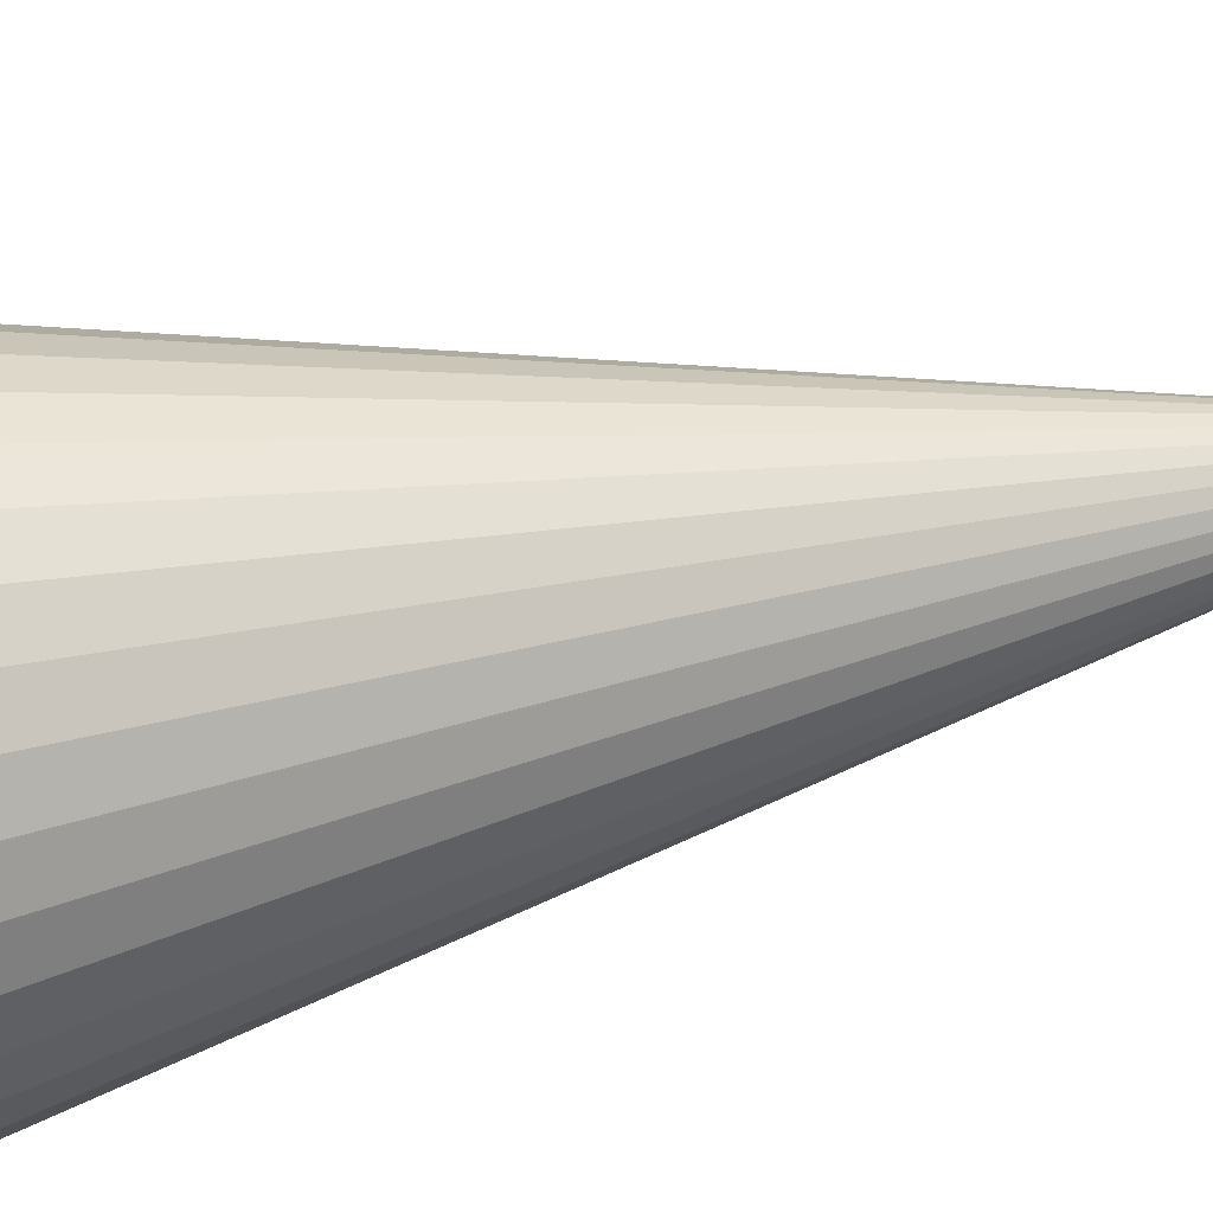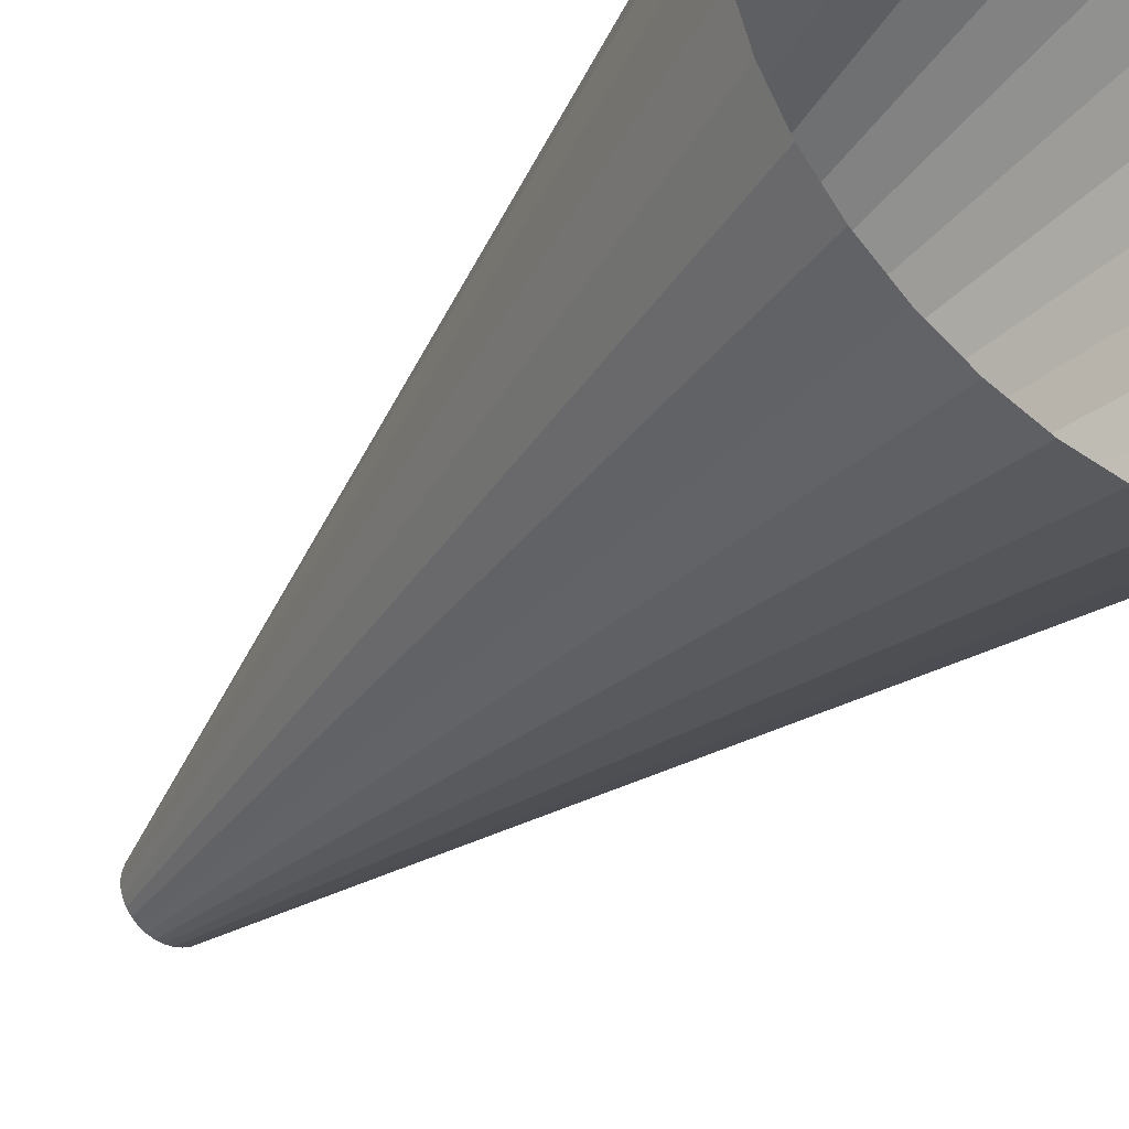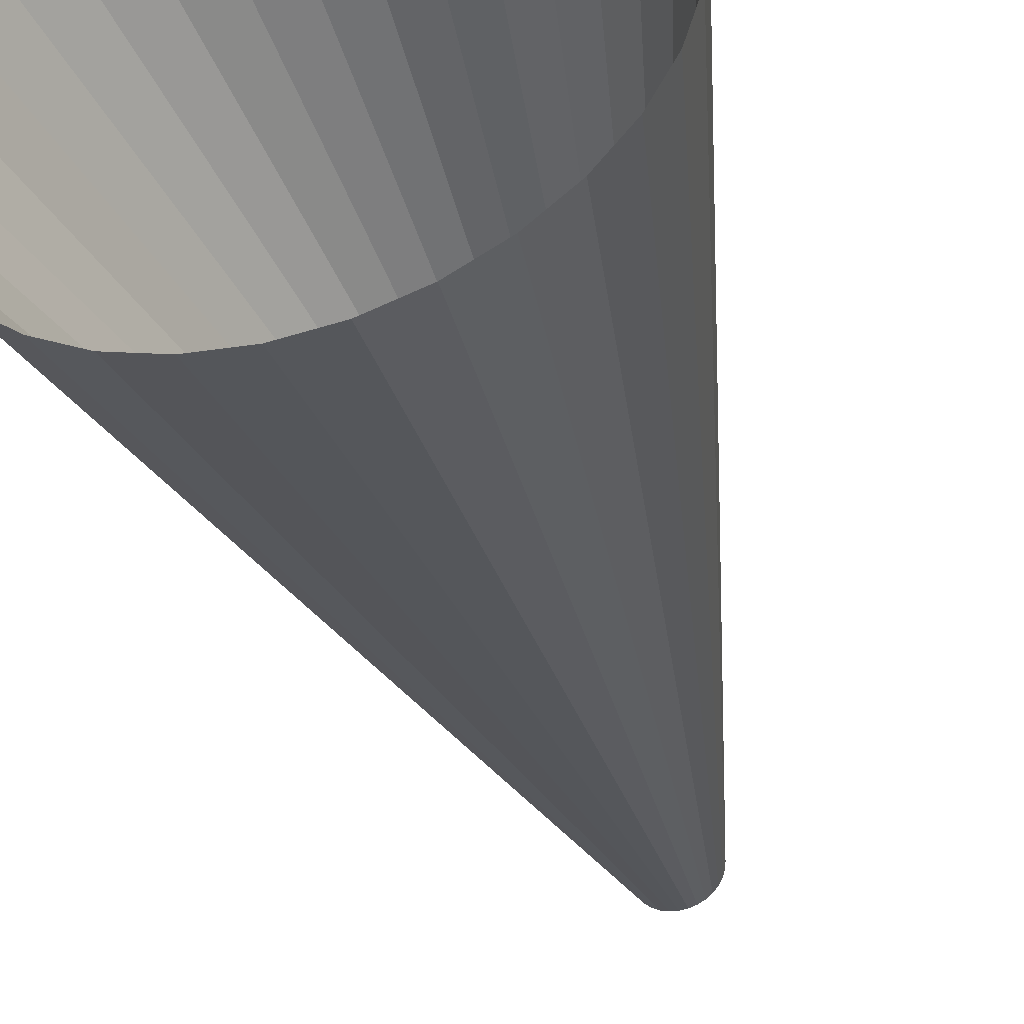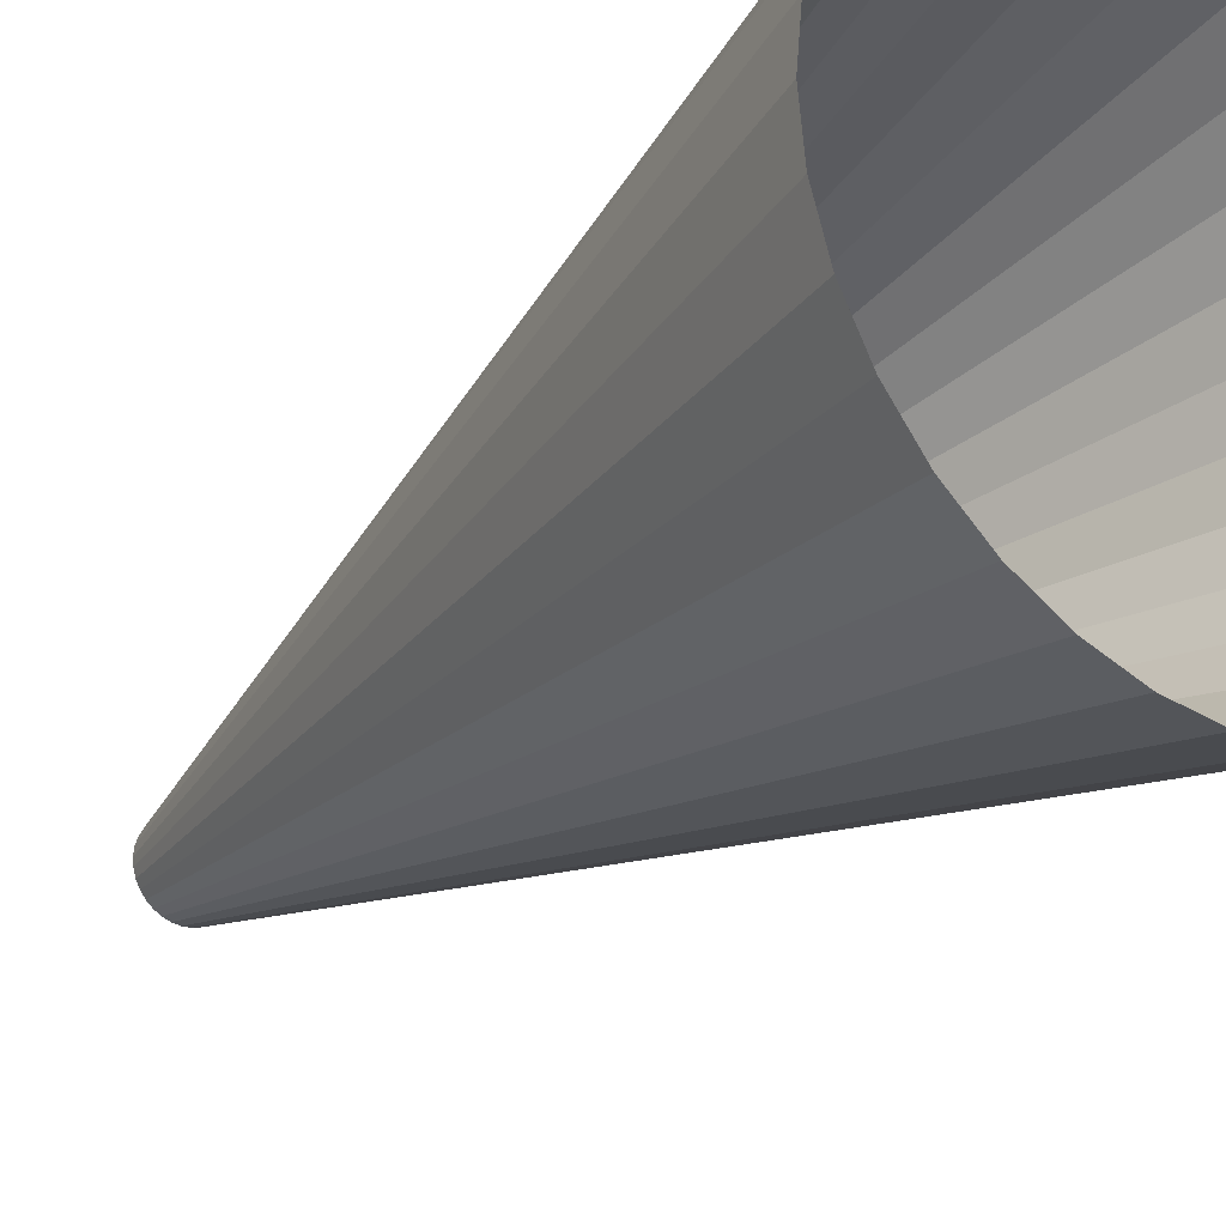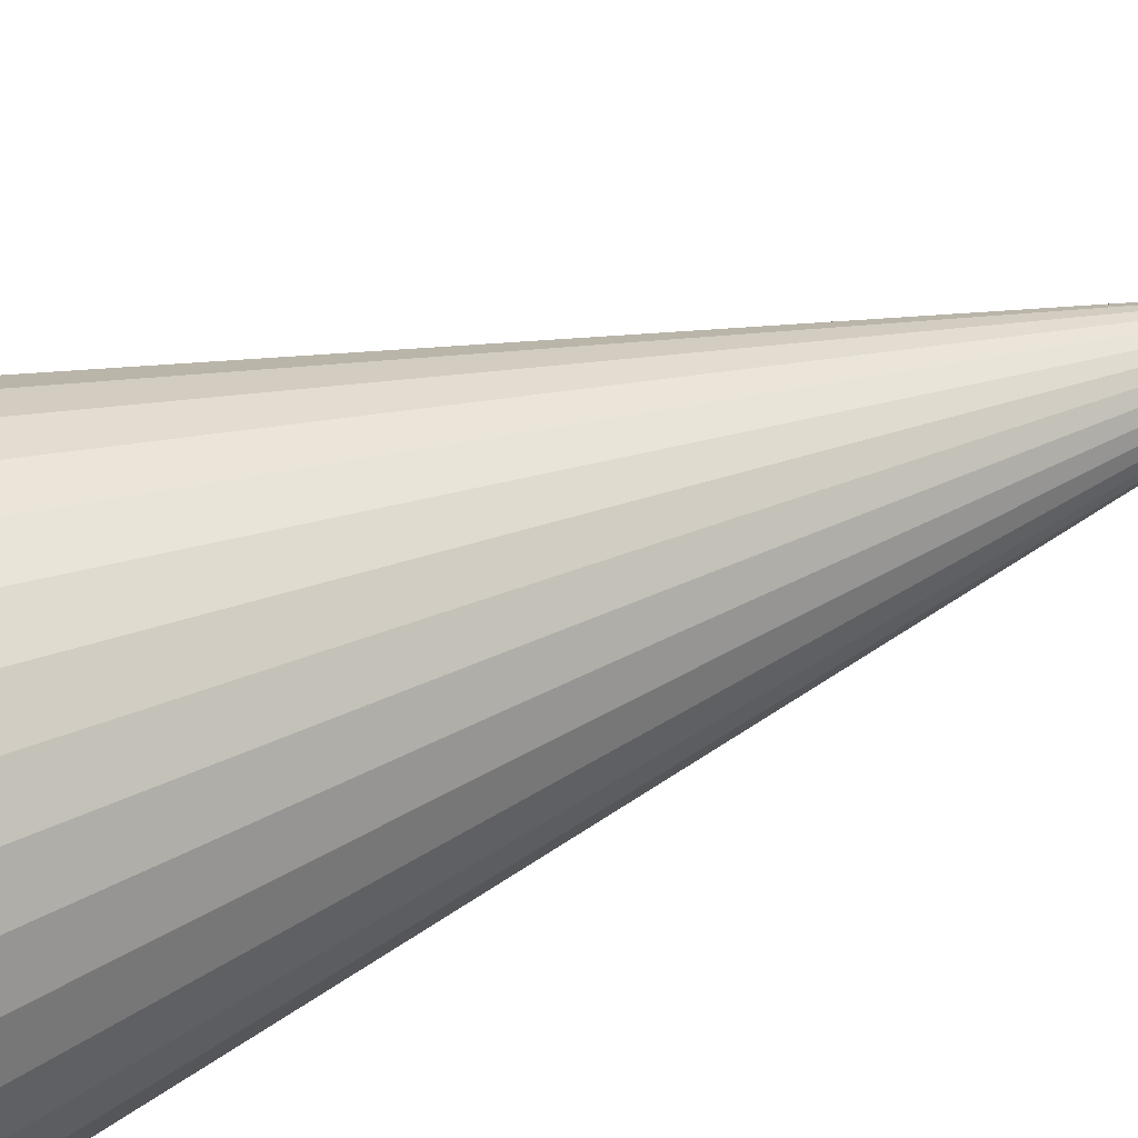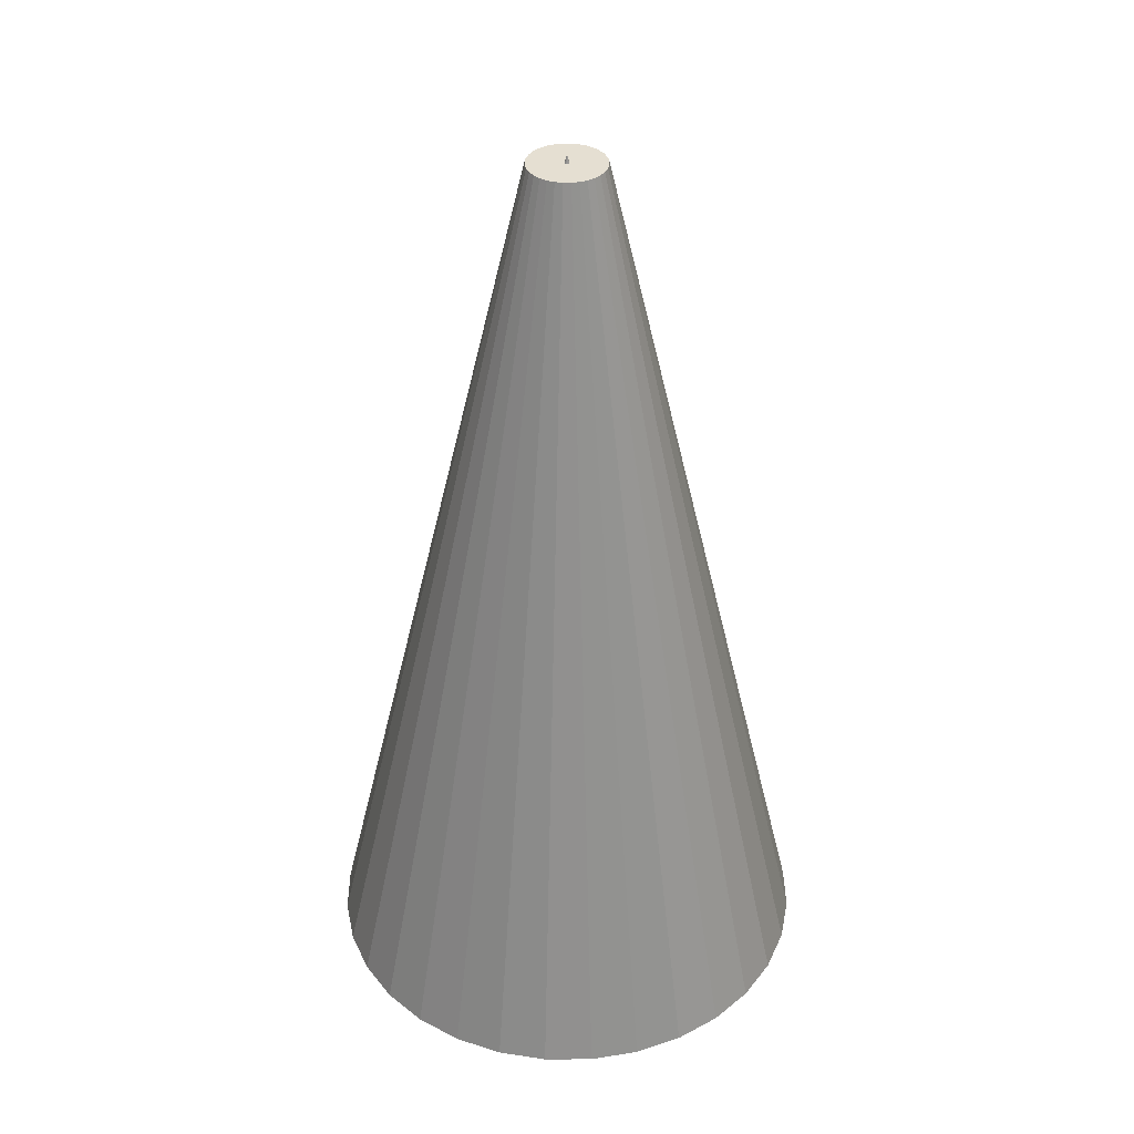
<metadata>
{"format":"obj","ext":"obj","renderer":"f3d","projection":"perspective","resolution":1024,"background":"white","views":[{"elev":60.9,"azim":78.5,"up":"+Z"},{"elev":-39.1,"azim":-36.9,"up":"+Z"},{"elev":-39.4,"azim":16.4,"up":"+Z"},{"elev":-27.4,"azim":-37.4,"up":"+Z"},{"elev":54.9,"azim":68.6,"up":"+Z"},{"elev":37.3,"azim":-174.7,"up":"+Y"}]}
</metadata>
<code>
o Cone_Cone.001
v 0 -0.1524 -0.08331
v 0 0.1524 -0.0127
v 0.01625 -0.1524 -0.08171
v 0.002478 0.1524 -0.01246
v 0.03188 -0.1524 -0.07697
v 0.00486 0.1524 -0.01173
v 0.04629 -0.1524 -0.06927
v 0.007056 0.1524 -0.01056
v 0.05891 -0.1524 -0.05891
v 0.00898 0.1524 -0.00898
v 0.06927 -0.1524 -0.04629
v 0.01056 0.1524 -0.007056
v 0.07697 -0.1524 -0.03188
v 0.01173 0.1524 -0.00486
v 0.08171 -0.1524 -0.01625
v 0.01246 0.1524 -0.002478
v 0.08331 -0.1524 0
v 0.0127 0.1524 0
v 0.08171 -0.1524 0.01625
v 0.01246 0.1524 0.002478
v 0.07697 -0.1524 0.03188
v 0.01173 0.1524 0.00486
v 0.06927 -0.1524 0.04629
v 0.01056 0.1524 0.007056
v 0.05891 -0.1524 0.05891
v 0.00898 0.1524 0.00898
v 0.04629 -0.1524 0.06927
v 0.007056 0.1524 0.01056
v 0.03188 -0.1524 0.07697
v 0.00486 0.1524 0.01173
v 0.01625 -0.1524 0.08171
v 0.002478 0.1524 0.01246
v -0 -0.1524 0.08331
v -0 0.1524 0.0127
v -0.01625 -0.1524 0.08171
v -0.002478 0.1524 0.01246
v -0.03188 -0.1524 0.07697
v -0.00486 0.1524 0.01173
v -0.04629 -0.1524 0.06927
v -0.007056 0.1524 0.01056
v -0.05891 -0.1524 0.05891
v -0.00898 0.1524 0.00898
v -0.06927 -0.1524 0.04629
v -0.01056 0.1524 0.007056
v -0.07697 -0.1524 0.03188
v -0.01173 0.1524 0.00486
v -0.08171 -0.1524 0.01625
v -0.01246 0.1524 0.002478
v -0.08331 -0.1524 -0
v -0.0127 0.1524 -0
v -0.08171 -0.1524 -0.01625
v -0.01246 0.1524 -0.002478
v -0.07697 -0.1524 -0.03188
v -0.01173 0.1524 -0.00486
v -0.06927 -0.1524 -0.04629
v -0.01056 0.1524 -0.007056
v -0.05891 -0.1524 -0.05891
v -0.00898 0.1524 -0.00898
v -0.04629 -0.1524 -0.06927
v -0.007056 0.1524 -0.01056
v -0.03188 -0.1524 -0.07697
v -0.00486 0.1524 -0.01173
v -0.01625 -0.1524 -0.08171
v -0.002478 0.1524 -0.01246
v -0 0.1553 0
f 1 2 4 3
f 3 4 6 5
f 5 6 8 7
f 7 8 10 9
f 9 10 12 11
f 11 12 14 13
f 13 14 16 15
f 15 16 18 17
f 17 18 20 19
f 19 20 22 21
f 21 22 24 23
f 23 24 26 25
f 25 26 28 27
f 27 28 30 29
f 29 30 32 31
f 31 32 34 33
f 33 34 36 35
f 35 36 38 37
f 37 38 40 39
f 39 40 42 41
f 41 42 44 43
f 43 44 46 45
f 45 46 48 47
f 47 48 50 49
f 49 50 52 51
f 51 52 54 53
f 53 54 56 55
f 55 56 58 57
f 57 58 60 59
f 59 60 62 61
f 4 2 64 62 60 58 56 54 52 50 48 46 44 42 40 38 36 34 32 30 28 26 24 22 20 18 16 14 12 10 8 6
f 61 62 64 63
f 63 64 2 1
f 1 3 65
f 3 5 65
f 5 7 65
f 7 9 65
f 9 11 65
f 11 13 65
f 13 15 65
f 15 17 65
f 17 19 65
f 19 21 65
f 21 23 65
f 23 25 65
f 25 27 65
f 27 29 65
f 29 31 65
f 31 33 65
f 33 35 65
f 35 37 65
f 37 39 65
f 39 41 65
f 41 43 65
f 43 45 65
f 45 47 65
f 47 49 65
f 49 51 65
f 51 53 65
f 53 55 65
f 55 57 65
f 57 59 65
f 59 61 65
f 61 63 65
f 63 1 65

</code>
